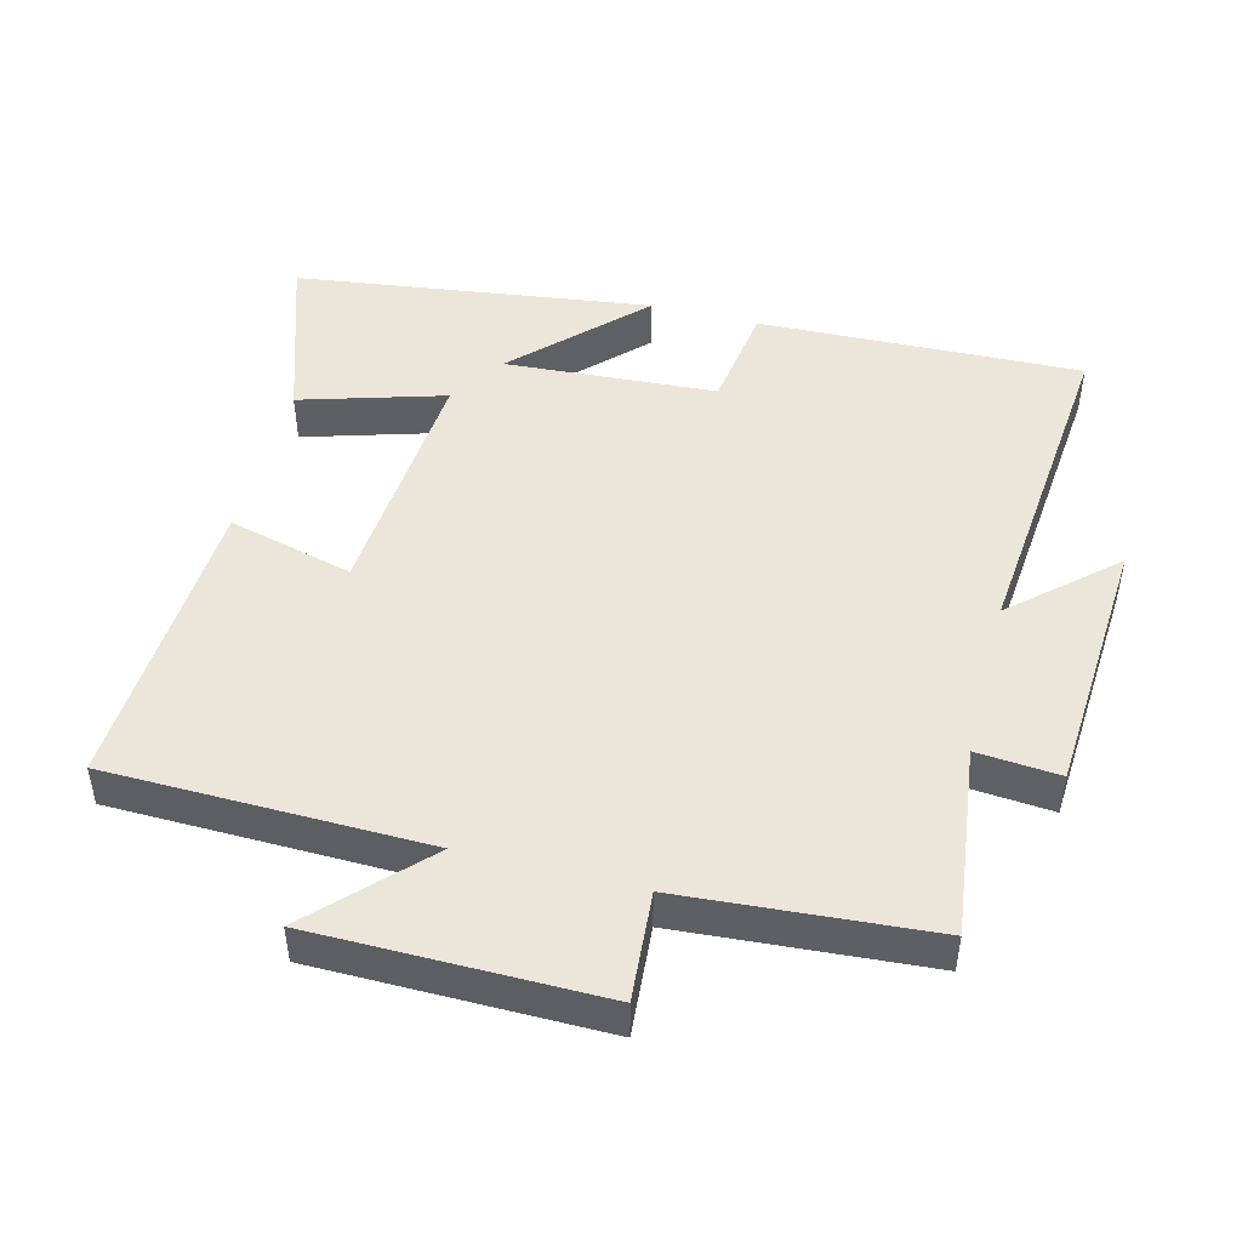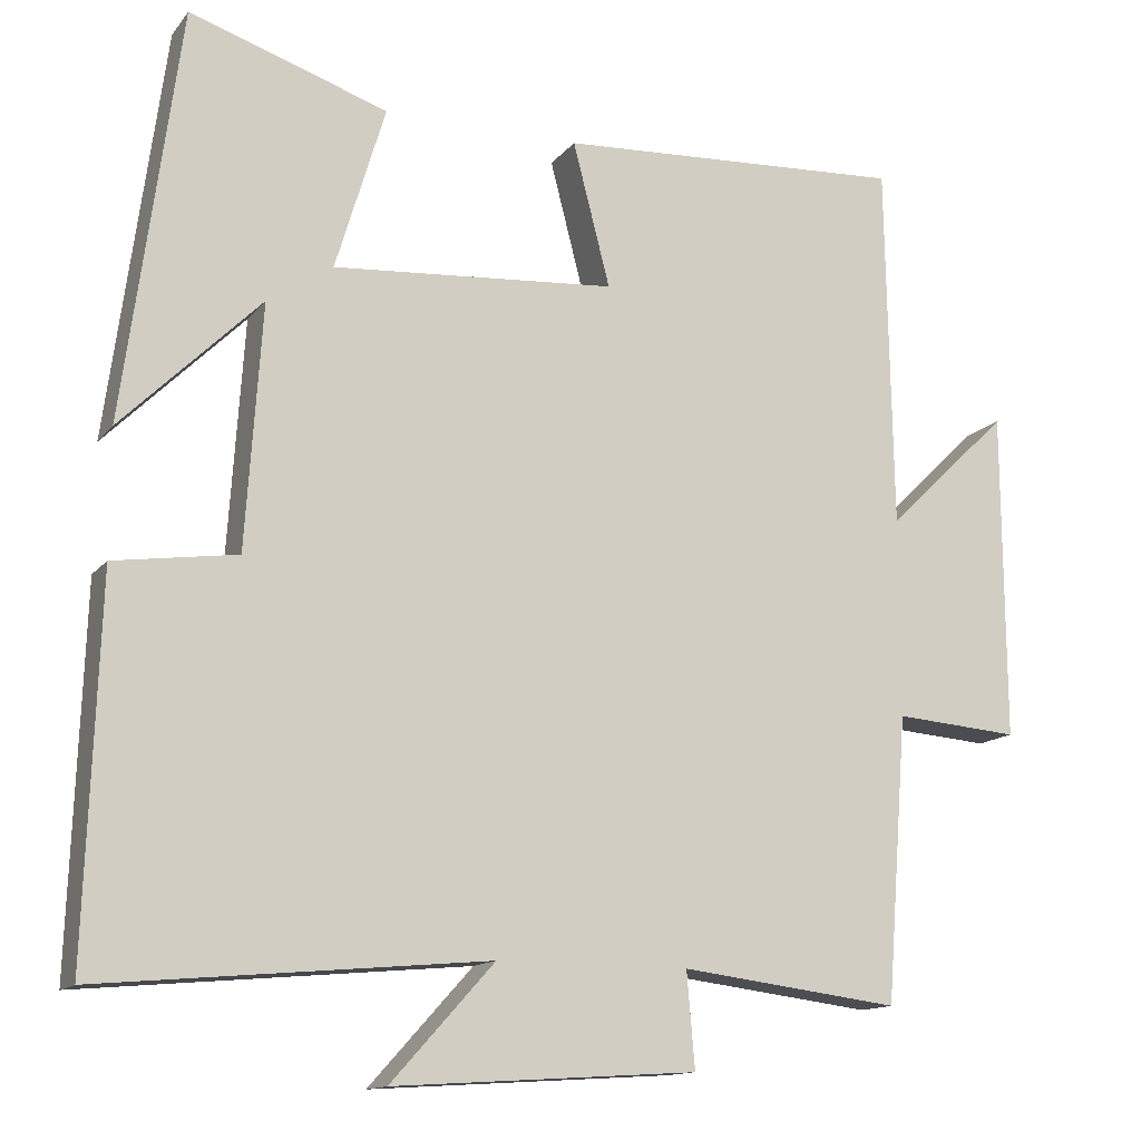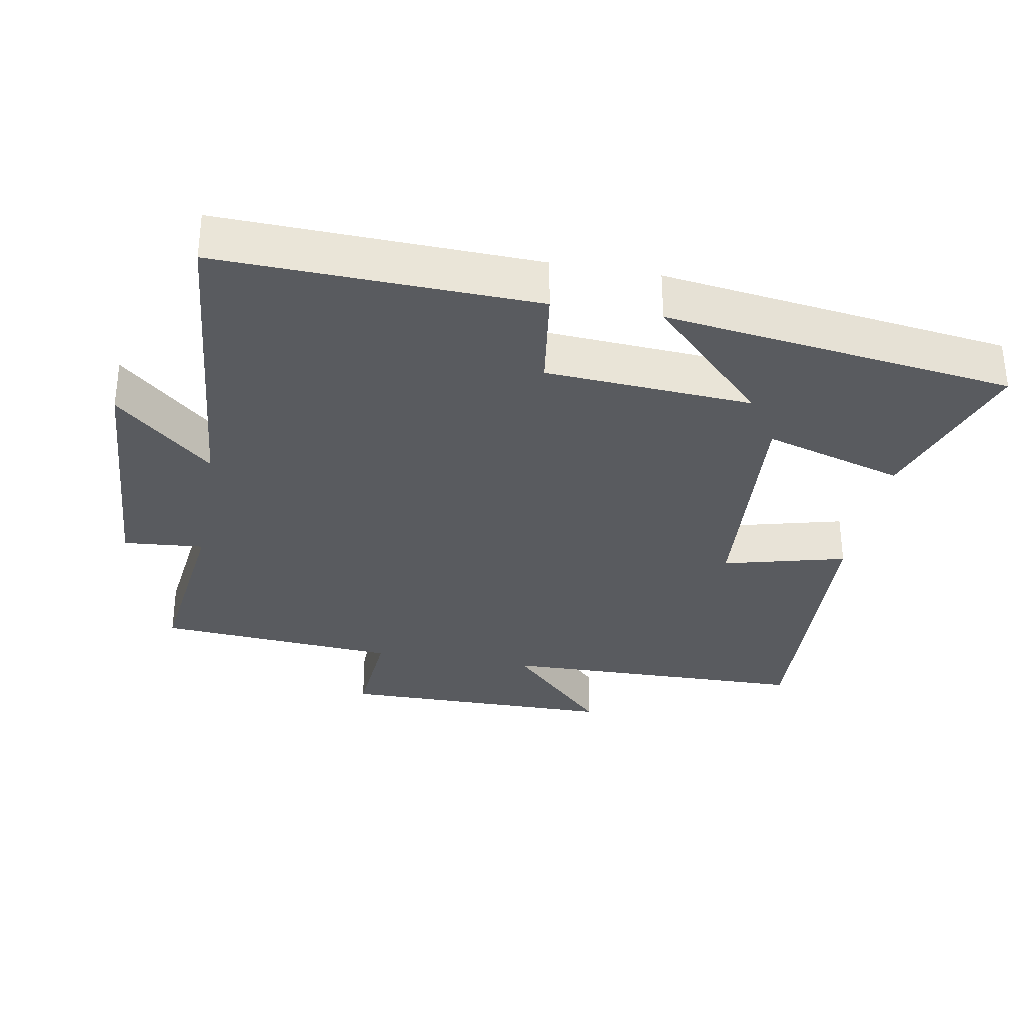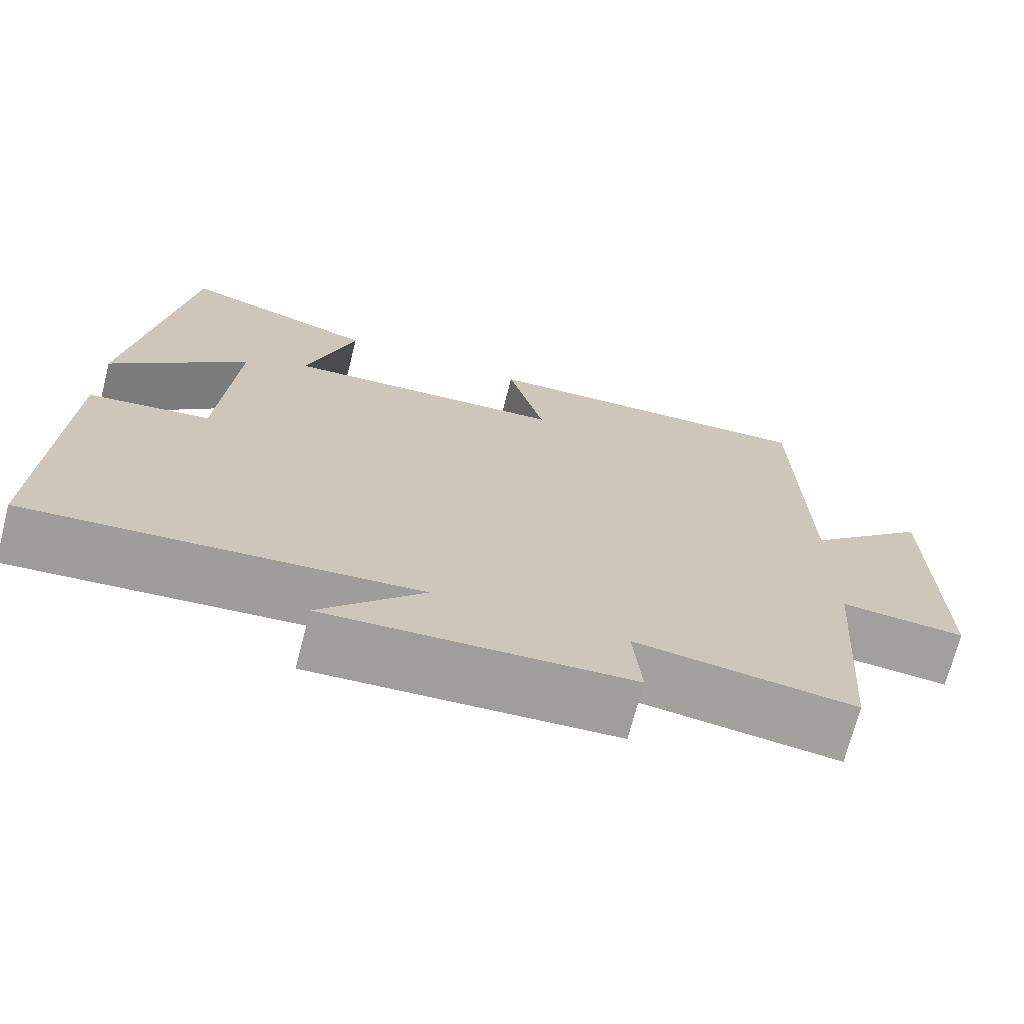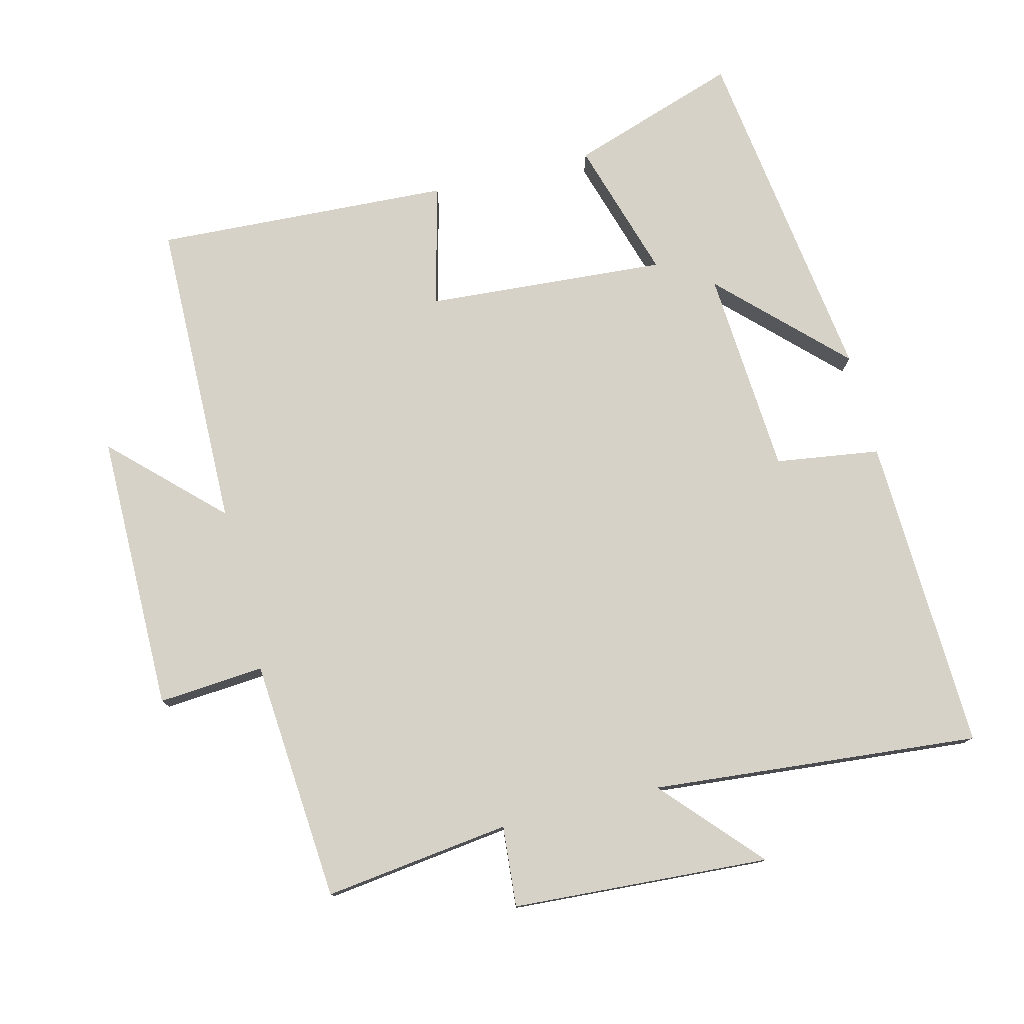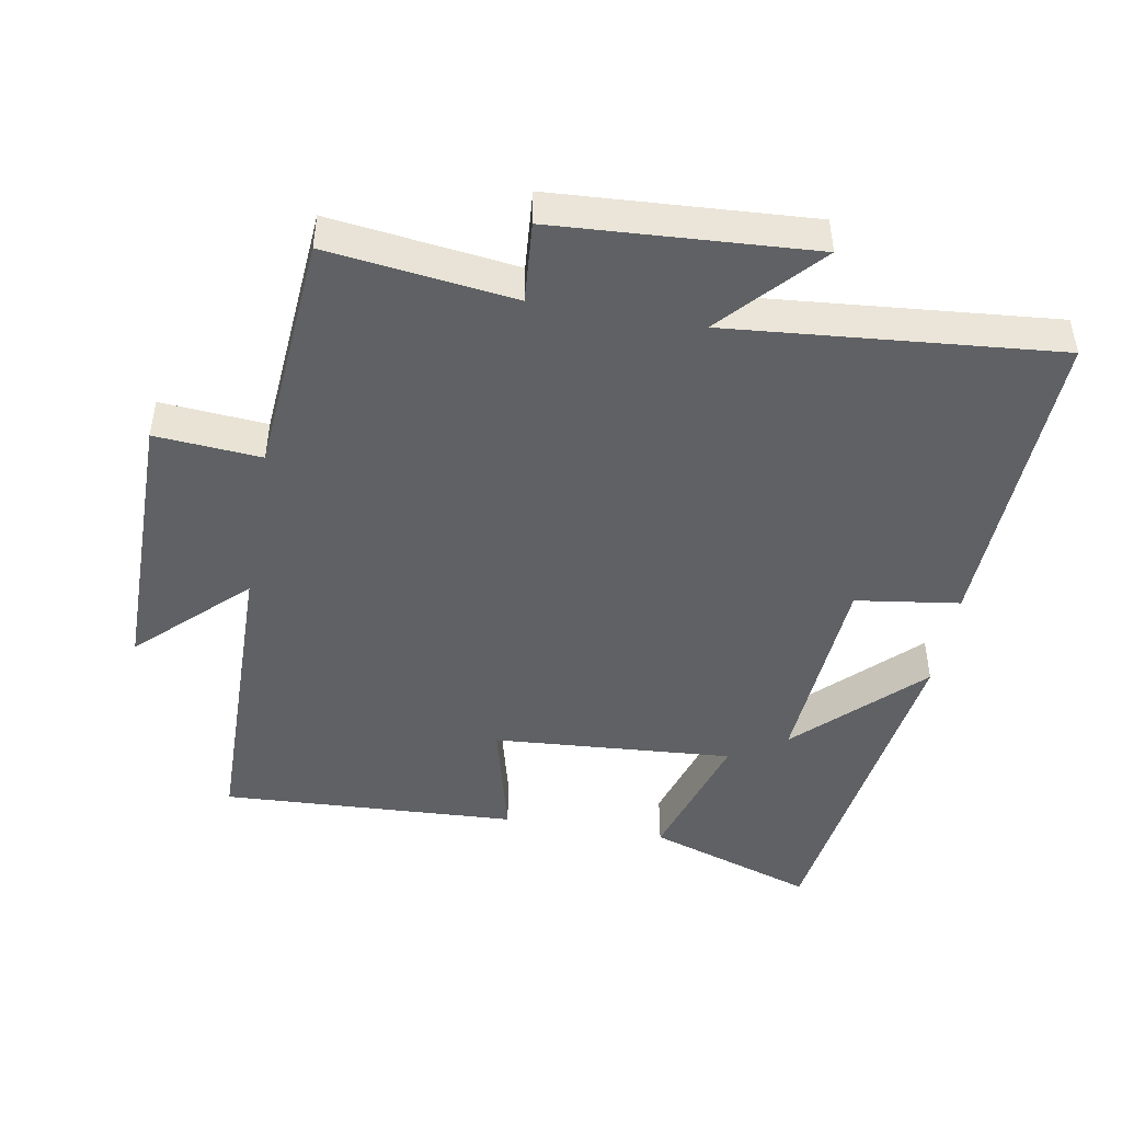
<metadata>
{"format":"obj","ext":"obj","renderer":"f3d","projection":"perspective","resolution":1024,"background":"white","views":[{"elev":47.6,"azim":104.5,"up":"+Y"},{"elev":-13.6,"azim":-23.7,"up":"+Z"},{"elev":-32.2,"azim":-100.2,"up":"+Y"},{"elev":-71.5,"azim":-14.5,"up":"+Z"},{"elev":77.6,"azim":165.9,"up":"+Y"},{"elev":-46.6,"azim":169.8,"up":"+Y"}]}
</metadata>
<code>
v -0.516 0.07 -0.544
v -0.5 0.07 -0.082
v -0.348 0.07 -0.06
v -0.328 0.07 0.242
v -0.5 0.07 0.072
v -0.431 0.07 0.582
v -0.185 0.07 0.5
v -0.247 0.07 0.295
v 0.105 0.07 0.321
v 0.059 0.07 0.5
v 0.492 0.07 0.523
v 0.5 0.07 0.068
v 0.653 0.07 0.216
v 0.655 0.07 -0.192
v 0.5 0.07 -0.18
v 0.473 0.07 -0.534
v 0.201 0.07 -0.5
v 0.211 0.07 -0.618
v -0.165 0.07 -0.642
v -0.037 0.07 -0.5
v -0.516 0 -0.544
v -0.5 0 -0.082
v -0.348 0 -0.06
v -0.328 0 0.242
v -0.5 0 0.072
v -0.431 0 0.582
v -0.185 0 0.5
v -0.247 0 0.295
v 0.105 0 0.321
v 0.059 0 0.5
v 0.492 0 0.523
v 0.5 0 0.068
v 0.653 0 0.216
v 0.655 0 -0.192
v 0.5 0 -0.18
v 0.473 0 -0.534
v 0.201 0 -0.5
v 0.211 0 -0.618
v -0.165 0 -0.642
v -0.037 0 -0.5
f 17 18 19 20
f 15 16 17
f 15 17 20
f 12 13 14 15
f 11 12 15
f 10 11 15
f 9 10 15
f 8 9 15 20
f 6 7 8
f 4 5 6
f 4 6 8 20
f 20 1 2 3
f 3 4 20
f 40 39 38 37
f 37 36 35
f 40 37 35
f 35 34 33 32
f 35 32 31
f 35 31 30
f 35 30 29
f 40 35 29 28
f 28 27 26
f 26 25 24
f 40 28 26 24
f 23 22 21 40
f 40 24 23
f 1 21 22 2
f 2 22 23 3
f 3 23 24 4
f 4 24 25 5
f 5 25 26 6
f 6 26 27 7
f 7 27 28 8
f 8 28 29 9
f 9 29 30 10
f 10 30 31 11
f 11 31 32 12
f 12 32 33 13
f 13 33 34 14
f 14 34 35 15
f 15 35 36 16
f 16 36 37 17
f 17 37 38 18
f 18 38 39 19
f 19 39 40 20
f 20 40 21 1

</code>
